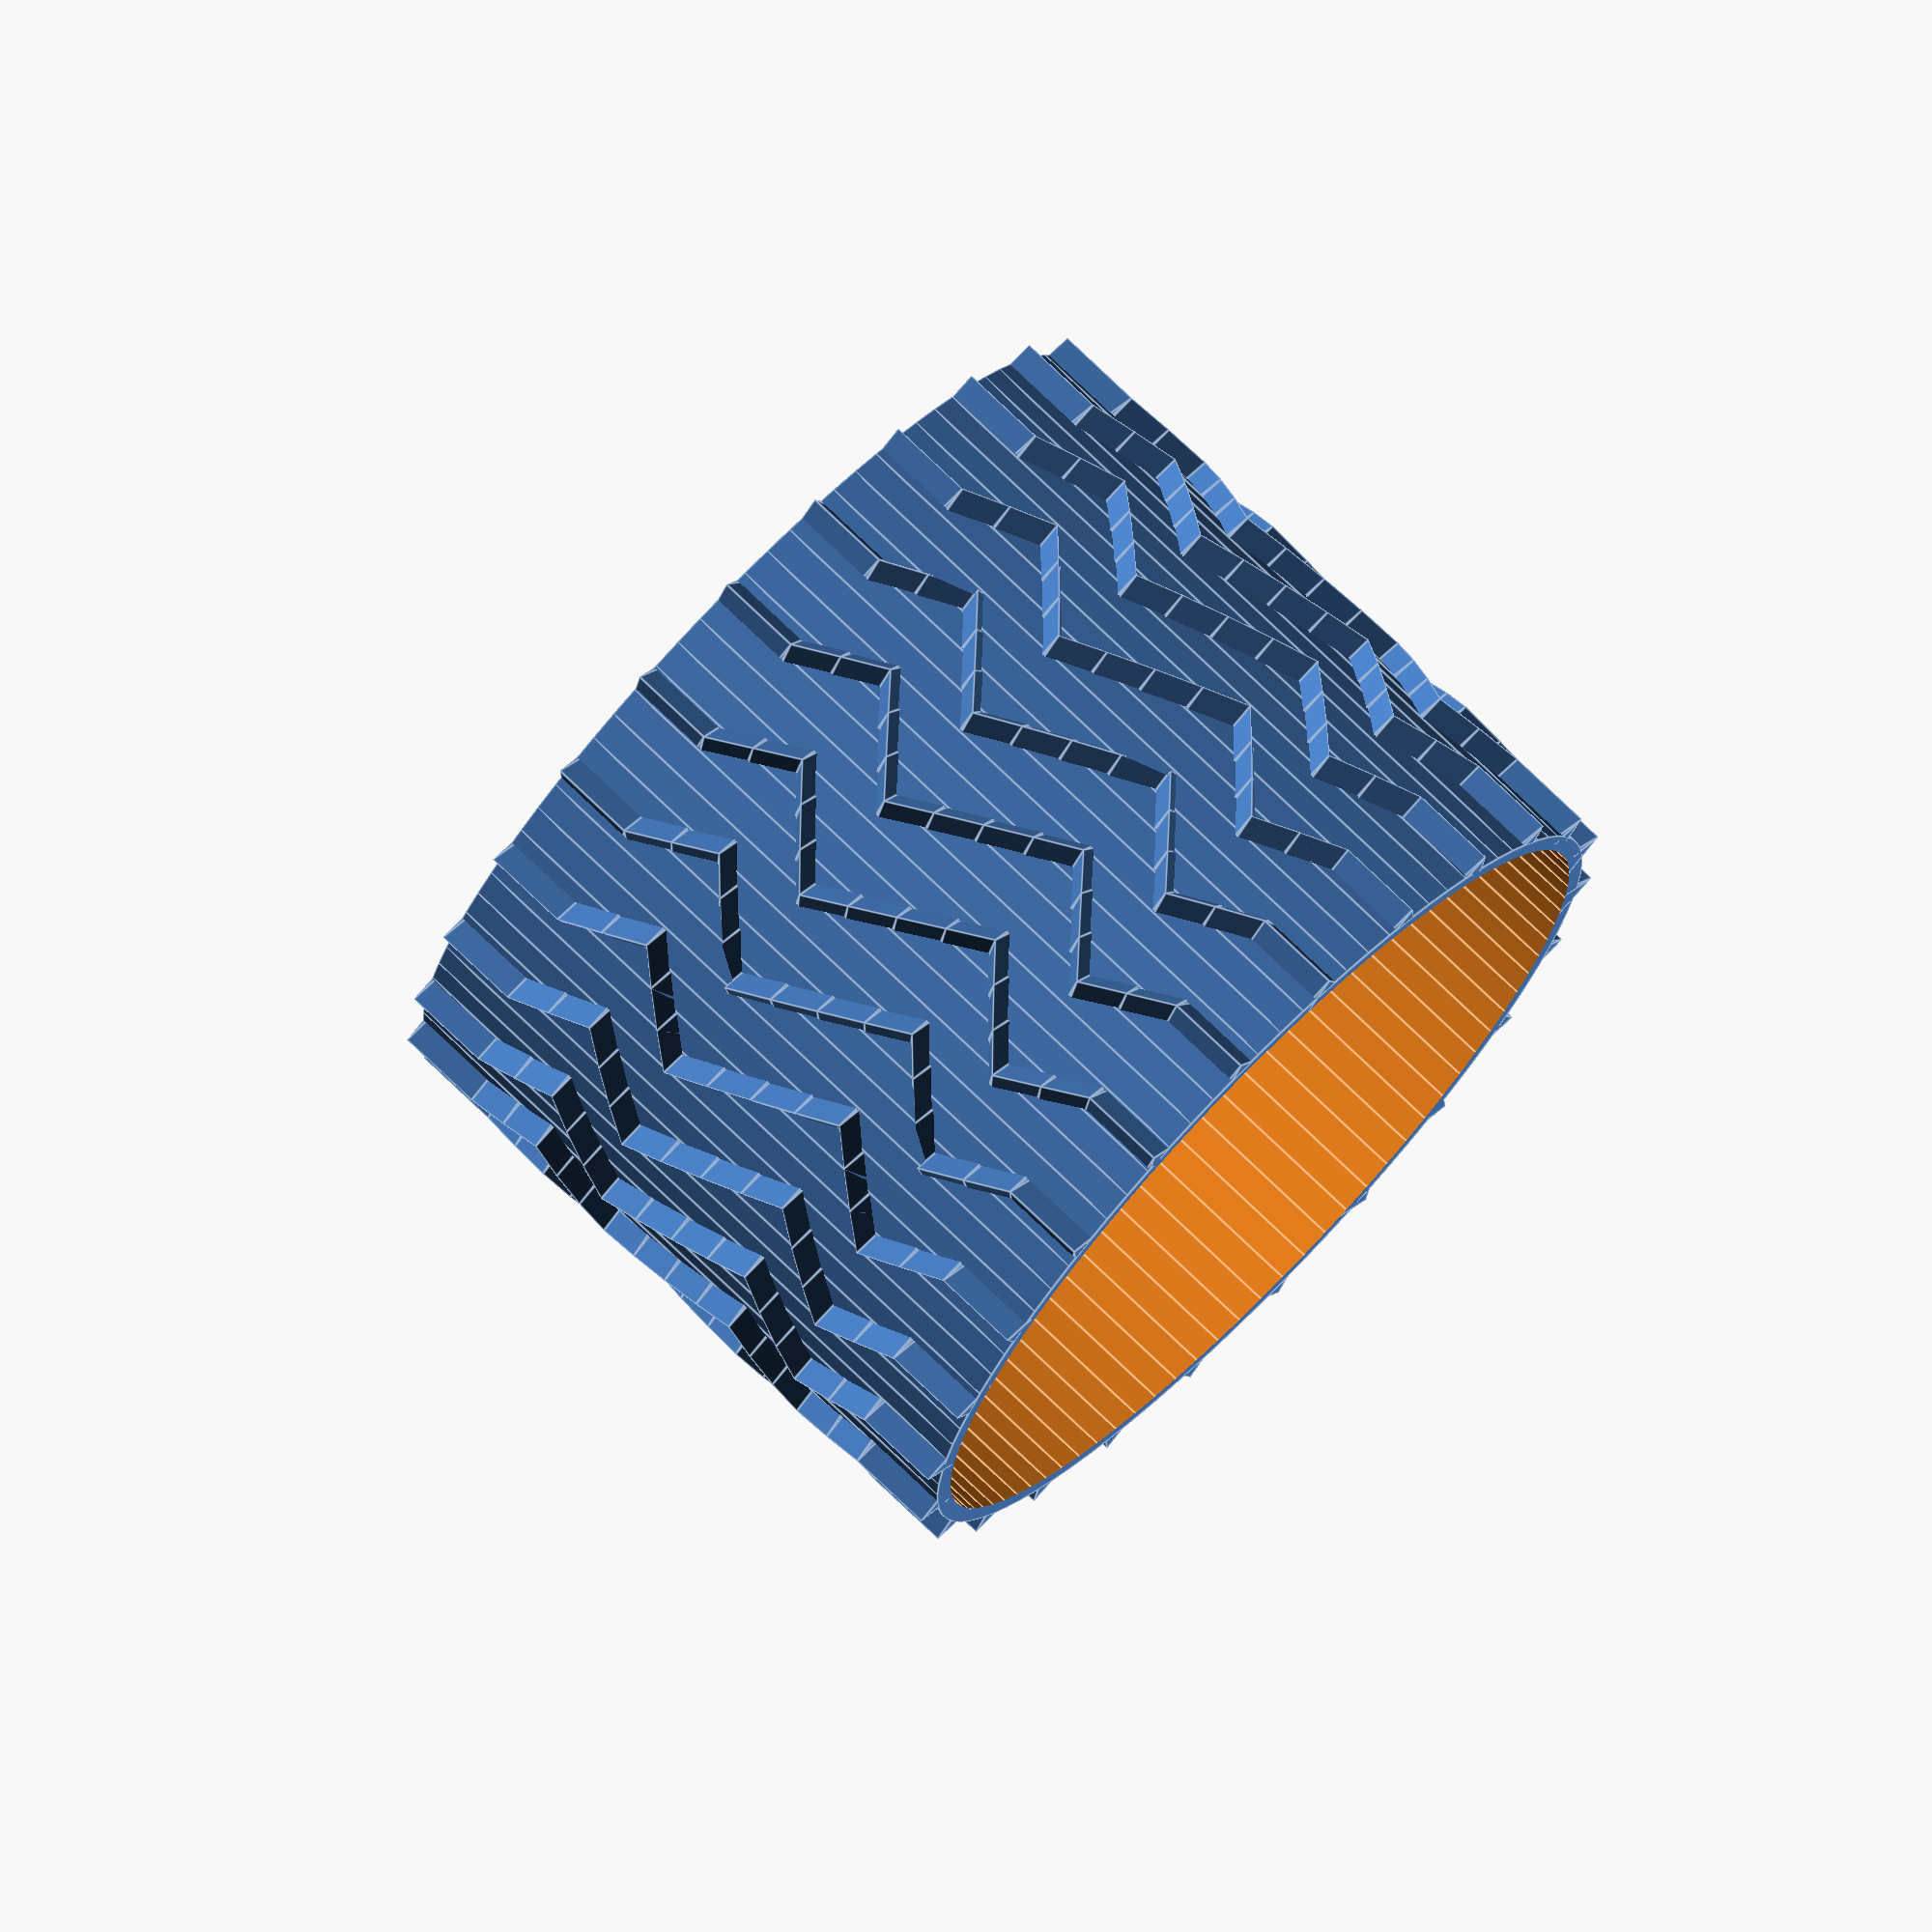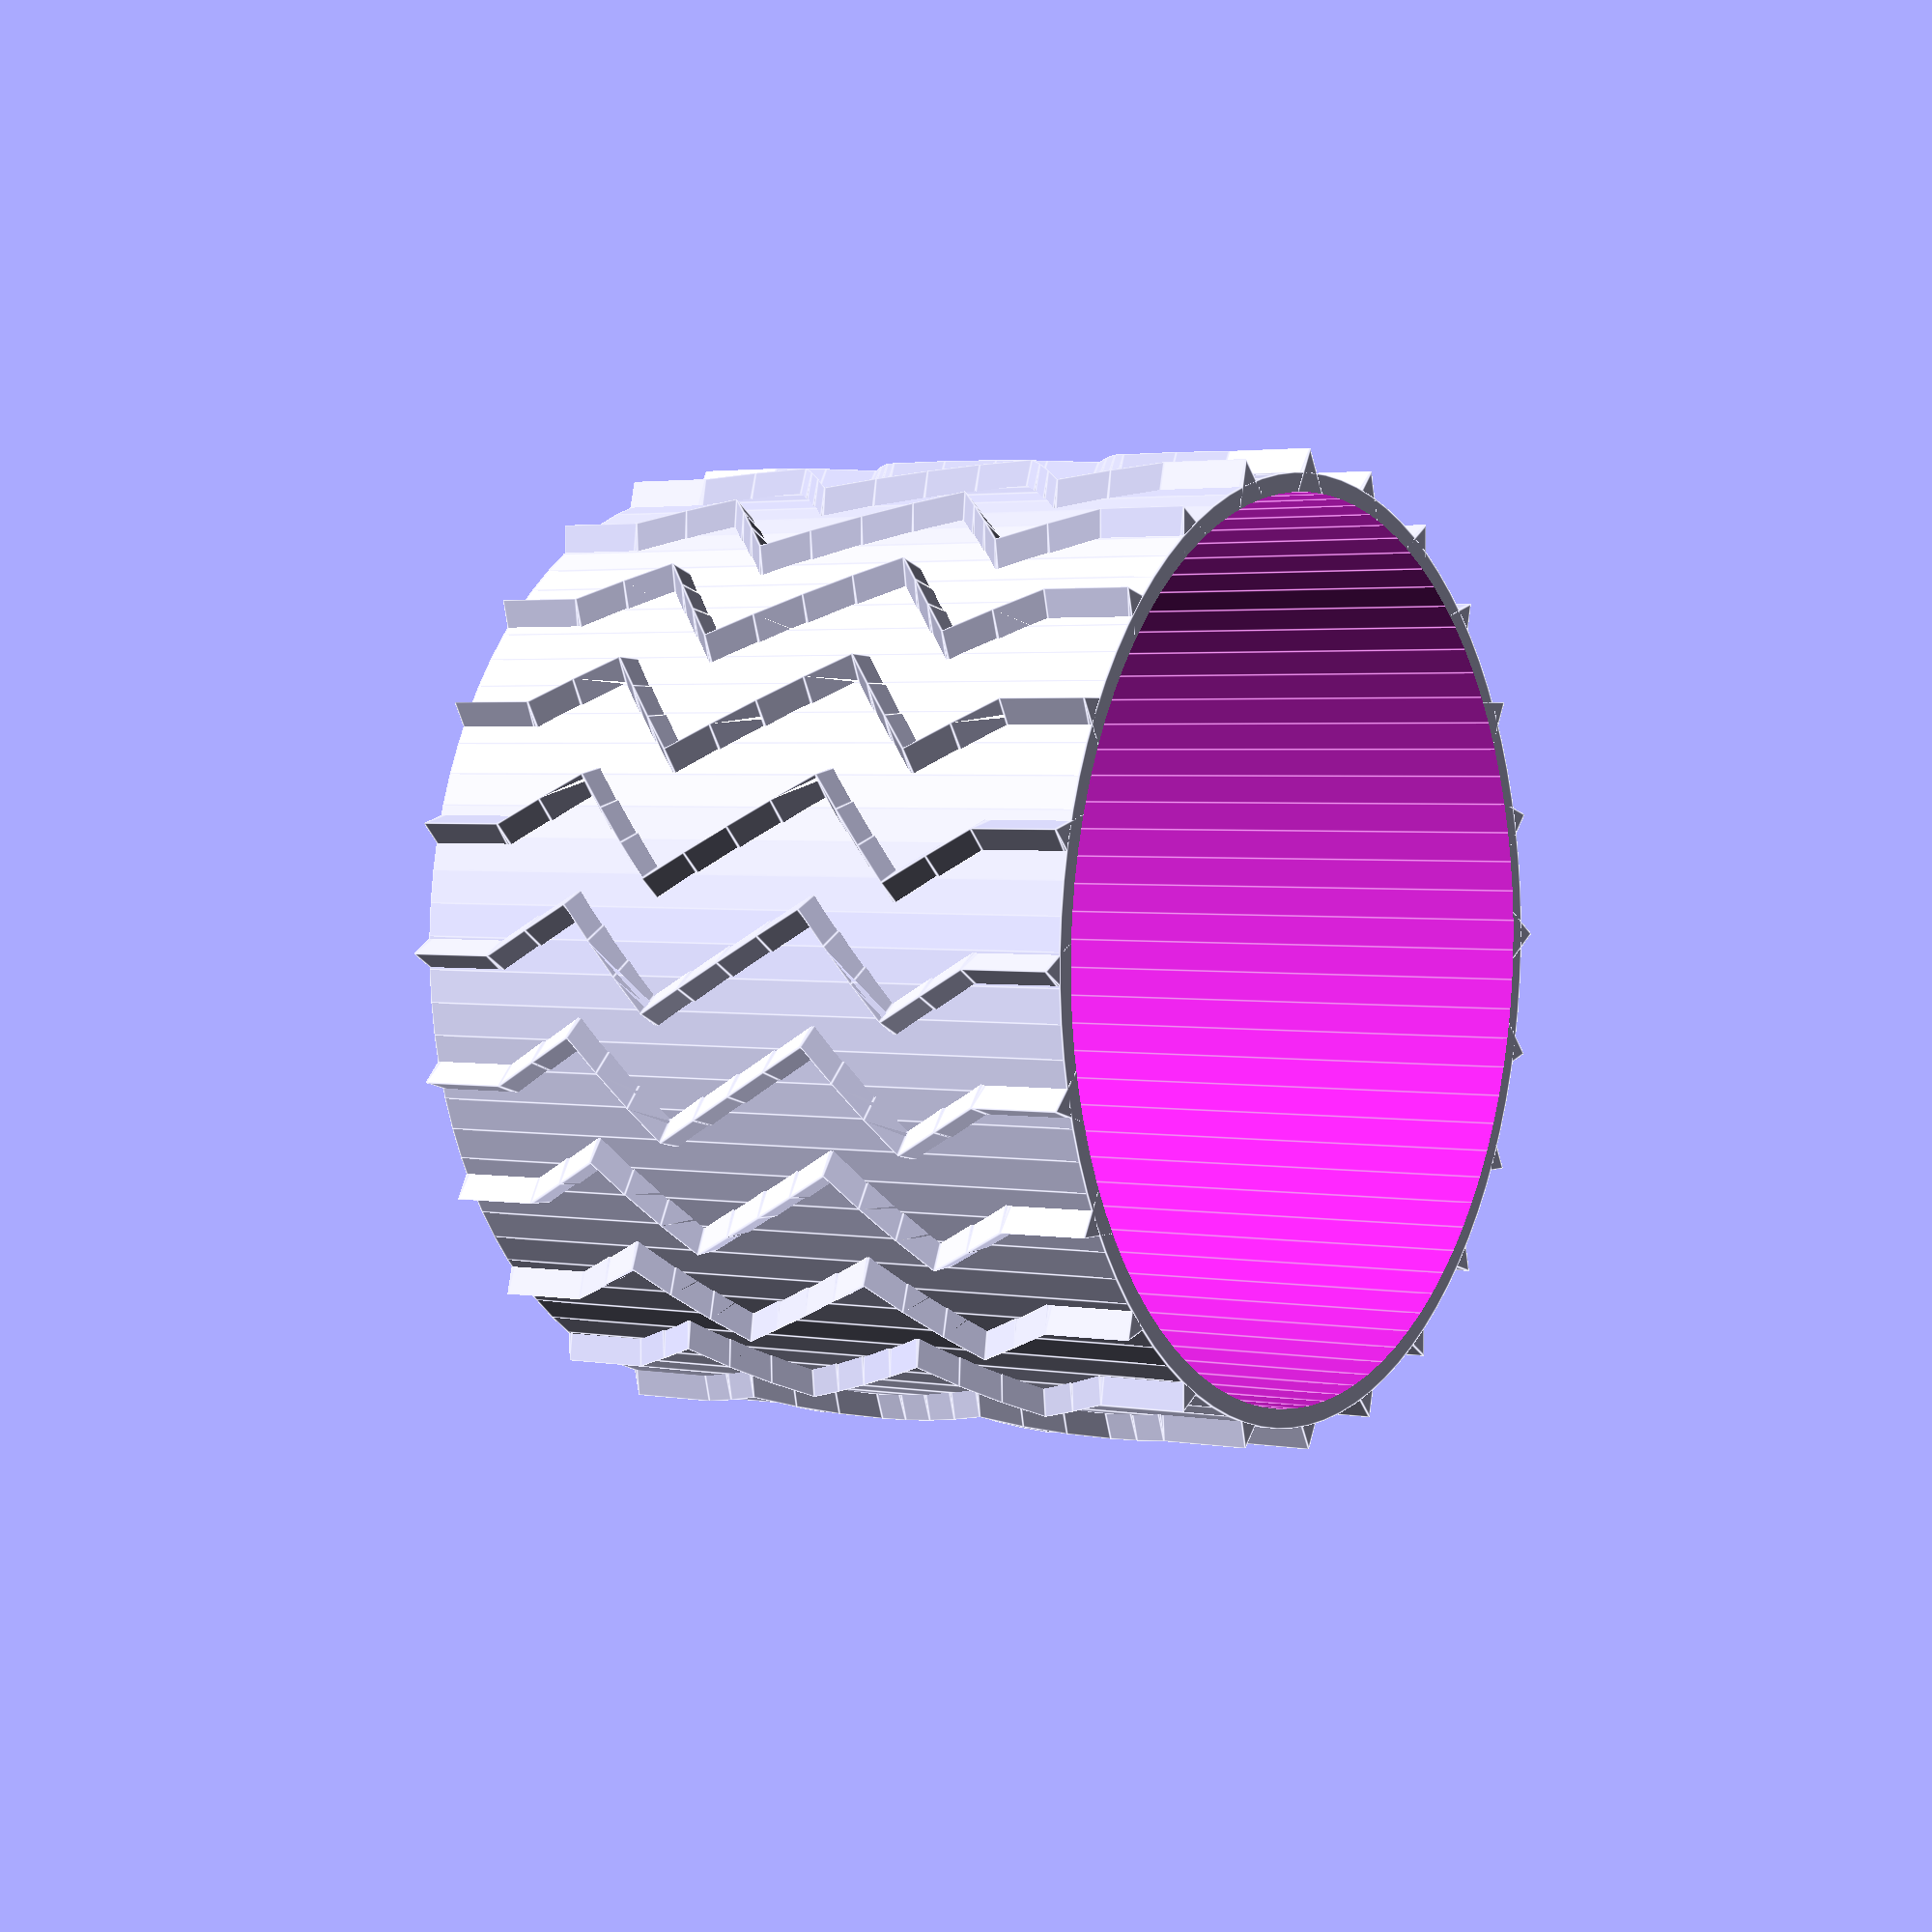
<openscad>
// to be printed in filaflex or equivalent

$fn=90;

h=38/8;
d_ext=51.5;
giro=[0,0,-6,6,0,-6,6,0];
helice=[0,6,-12,6,6,-12,6,0];

difference(){
union(){
for (i=[0:15:105])
{
rotate([0,0,i])
for (j=[0:1:7])
{
translate([0,0,h*j])
rotate([0,0,giro[j]])
linear_extrude(height=h,twist=helice[j])
circle(d=d_ext,$fn=3);
}
}
cylinder(d=49,h=38);
}
translate([0,0,-1])cylinder(d=47,h=40);
}

</openscad>
<views>
elev=105.8 azim=198.2 roll=45.8 proj=o view=edges
elev=177.5 azim=29.8 roll=237.3 proj=p view=edges
</views>
